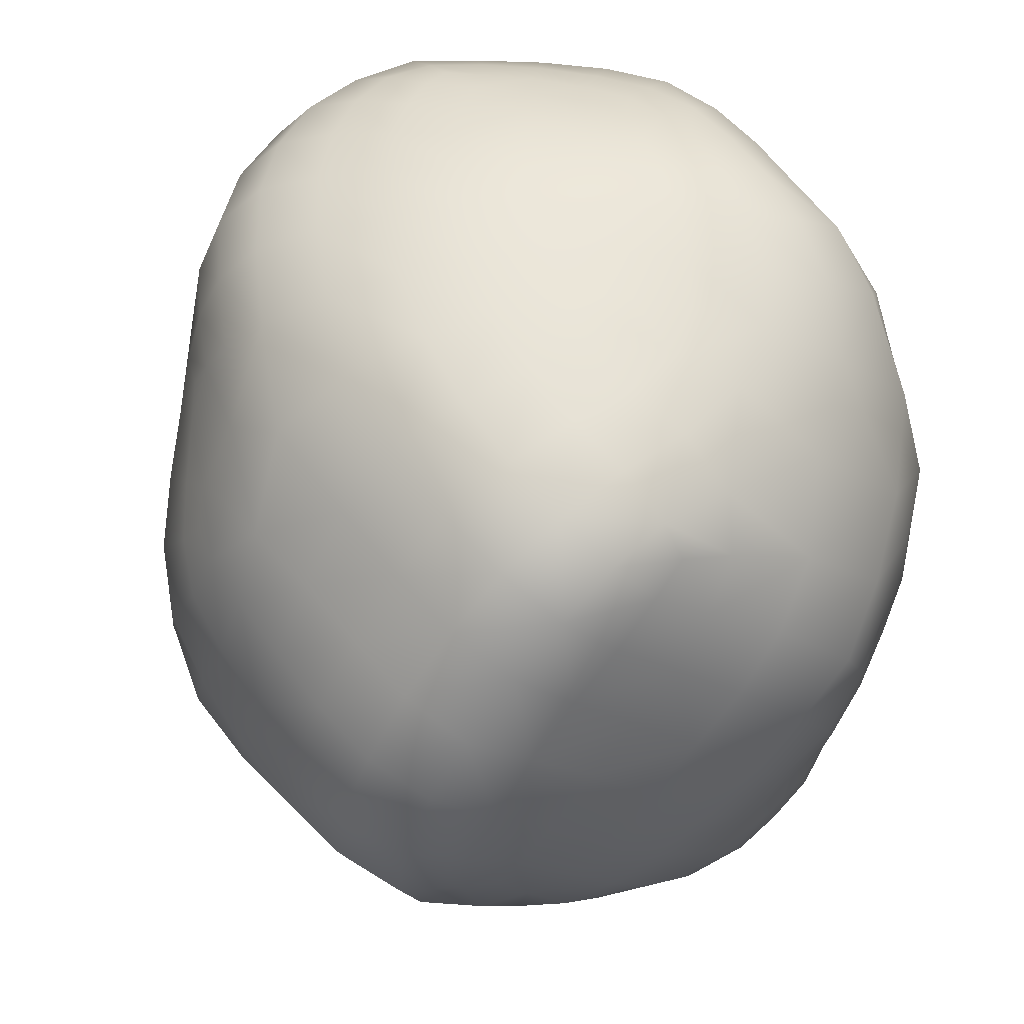
<metadata>
{"format":"obj","ext":"obj","renderer":"f3d","projection":"perspective","resolution":1024,"background":"white","views":[{"elev":59.9,"azim":144.1,"up":"+Z"}]}
</metadata>
<code>
g default
v 0.04668 0.05694 -0.8799
v 0.6483 0.7089 0.06658
v 0.6294 0.7146 0.2073
v 0.5607 0.7198 0.3416
v 0.4601 0.7038 0.4585
v 0.3485 0.6898 0.5608
v 0.3822 0.4033 -0.7652
v 0.5224 -0.4914 -0.2549
v -0.06283 0.09272 0.9142
v 0.06987 0.04355 0.917
v 0.2142 -0.002947 0.9082
v 0.368 -0.04544 0.8667
v -0.1045 -0.02355 0.9088
v 0.02774 -0.09516 0.917
v 0.1633 -0.1647 0.8991
v 0.2985 -0.2309 0.8567
v -0.155 -0.1363 0.9064
v -0.02746 -0.2215 0.9066
v 0.09773 -0.3063 0.8858
v -0.2091 -0.2402 0.89
v -0.09093 -0.3315 0.8864
v 0.02194 -0.4238 0.8593
v -0.1592 -0.4216 0.8529
v -0.2286 -0.4923 0.8166
v 0.323 0.6129 0.7533
v 0.3761 0.4834 0.8153
v 0.3932 0.3243 0.8364
v 0.3959 0.1504 0.8558
v 0.2272 0.477 0.8763
v 0.2425 0.3269 0.896
v 0.239 0.1653 0.9054
v 0.08897 0.3298 0.9033
v 0.09142 0.1873 0.9128
v -0.03943 0.2087 0.9083
v 0.4228 0.588 -0.4996
v 0.5074 0.629 -0.3504
v 0.7348 -0.2782 -0.1698
v 0.648 -0.3304 -0.329
v 0.5708 -0.2693 -0.5445
v 0.5199 -0.1275 -0.6399
v 0.3125 -0.1148 -0.7668
v 0.2502 0.0255 -0.8353
v -0.5774 -0.5723 -0.3495
v -0.5048 -0.68 -0.3265
v 0.6477 0.01379 -0.5555
v 0.4586 0.01598 -0.7251
v 0.5821 0.1607 -0.6424
v 0.3852 0.1542 -0.8016
v 0.4882 0.2959 -0.714
v 0.1701 0.159 -0.8724
v 0.2888 0.2799 -0.8461
v -0.02331 0.1745 -0.9069
v -0.4512 -0.3035 -0.6556
v -0.4682 -0.3869 -0.5848
v -0.4963 -0.4645 -0.505
v -0.5641 -0.4092 -0.4772
v -0.5232 -0.2442 -0.6225
v -0.6314 -0.366 -0.443
v -0.6203 -0.2784 -0.5028
v -0.6068 -0.1741 -0.5808
v -0.2915 -0.4852 -0.6737
v -0.3766 -0.3386 -0.7027
v -0.2826 -0.3608 -0.7588
v -0.3875 -0.2353 -0.7569
v -0.2961 -0.2295 -0.8172
v -0.332 -0.08863 -0.8531
v 0.5313 0.7658 0.1551
v 0.4542 0.7752 0.2589
v 0.3523 0.7671 0.3596
v 0.522 0.7775 -0.01276
v 0.4419 0.8117 0.06267
v 0.3495 0.828 0.1517
v 0.439 0.8046 -0.1378
v 0.3464 0.8517 -0.06526
v 0.42 0.7133 -0.3208
v -0.3893 -0.439 -0.6263
v -0.328 -0.5906 -0.5583
v -0.4208 -0.5239 -0.5309
v 0.02994 0.7145 0.6254
v -0.1045 0.7872 0.5069
v -0.2275 0.7189 0.5899
v -0.3843 0.7788 0.4079
v -0.4629 0.7578 0.1812
v -0.08422 -0.8993 0.3994
v -0.04559 -0.8855 0.2367
v -0.01031 -0.8492 0.05331
v 0.01778 -0.7963 -0.1597
v 0.442 0.6163 0.6558
v 0.5676 0.6276 0.5442
v 0.661 0.6345 0.403
v 0.7373 0.6368 0.2398
v 0.7536 0.6328 0.05295
v 0.4963 0.4833 0.7074
v 0.6174 0.4917 0.5847
v 0.7193 0.5015 0.434
v 0.7991 0.5012 0.2605
v 0.512 0.3248 0.7204
v 0.6283 0.338 0.5908
v 0.7365 0.35 0.4445
v 0.5209 0.148 0.7341
v 0.64 0.1769 0.5974
v 0.08381 0.2804 -0.9026
v 0.1893 0.3968 -0.8632
v 0.2747 0.498 -0.7681
v -0.1149 0.2788 -0.917
v -0.008683 0.3939 -0.9104
v 0.08841 0.503 -0.8472
v -0.09584 0.5011 -0.882
v -0.003246 0.5998 -0.8185
v -0.1643 0.5985 -0.8563
v 0.5696 -0.4555 0.3774
v 0.5943 -0.465 0.1643
v 0.4824 -0.5549 0.02626
v 0.6105 -0.4221 -0.087
v -0.1164 -0.8657 0.5455
v -0.1477 -0.8012 0.6593
v -0.1804 -0.716 0.7299
v 0.2194 -0.7728 0.0859
v 0.1553 -0.8302 0.2641
v 0.09765 -0.8487 0.4261
v 0.04639 -0.8358 0.5744
v -0.01226 -0.7749 0.691
v 0.3876 -0.6628 0.1728
v 0.3106 -0.7278 0.3224
v 0.2499 -0.7633 0.4708
v 0.1907 -0.7611 0.6146
v 0.432 -0.6221 0.399
v 0.3734 -0.6579 0.5263
v 0.5033 -0.5084 0.4662
v 0.5862 -0.3679 0.4565
v 0.6582 -0.2877 0.3923
v 0.7276 -0.2009 0.3357
v 0.6561 -0.3767 0.2942
v 0.7472 -0.2761 0.2208
v 0.6973 -0.3494 0.06942
v 0.5654 -0.2155 0.6246
v 0.5822 -0.2988 0.5354
v 0.6539 -0.2126 0.4741
v 0.7032 0.149 -0.4256
v 0.6468 0.2935 -0.4948
v -0.0743 -0.6817 0.7582
v 0.1144 -0.7052 0.7267
v 0.02975 -0.6143 0.7889
v 0.3111 -0.6509 0.655
v 0.2275 -0.6001 0.7613
v 0.4521 -0.5269 0.565
v 0.4004 -0.5091 0.6763
v 0.326 -0.4602 0.7813
v 0.5129 -0.4033 0.5699
v 0.4814 -0.3591 0.6709
v 0.4207 -0.2944 0.7804
v -0.2595 0.5243 -0.8662
v -0.1987 0.4011 -0.8984
v -0.3105 0.3067 -0.8736
v 0.7251 -0.07429 0.4325
v 0.7369 0.05266 0.446
v 0.6579 0.01485 0.5939
v 0.8027 0.1948 0.2815
v 0.7388 0.1975 0.4481
v 0.8079 0.3475 0.2712
v 0.8132 0.4851 0.06275
v 0.2163 -0.3873 0.8426
v 0.1273 -0.5151 0.8188
v -0.06035 -0.5163 0.8251
v -0.1449 -0.585 0.7951
v -0.2956 -0.5472 0.7822
v -0.2247 -0.6275 0.7637
v -0.3492 -0.591 0.7403
v -0.3861 -0.6463 0.6958
v -0.7702 -0.324 -0.2894
v -0.7812 -0.1977 -0.3311
v -0.78 -0.0533 -0.3761
v -0.7837 0.1126 -0.4203
v -0.4832 -0.777 -0.2362
v -0.6217 -0.6839 -0.1669
v -0.7194 -0.5683 -0.1383
v -0.7727 -0.4377 -0.1382
v -0.8002 -0.3037 -0.1568
v -0.8133 -0.1666 -0.1868
v -0.8145 -0.02158 -0.2165
v -0.8191 0.1315 -0.2409
v -0.7264 -0.5747 -0.003106
v -0.7784 -0.4303 0.000386
v -0.8097 -0.2892 -0.01032
v -0.8236 -0.1486 -0.02854
v -0.8291 -0.006699 -0.04701
v -0.8324 0.1373 -0.05771
v -0.8117 -0.2796 0.1421
v -0.8306 -0.141 0.1321
v -0.8388 -0.004783 0.1221
v -0.8441 0.1296 0.1214
v -0.8404 -0.007939 0.2829
v -0.8468 0.1153 0.2851
v 0.7784 -0.08898 0.3081
v 0.8395 0.01122 0.1288
v 0.831 0.1294 -0.07528
v 0.8468 0.1705 0.107
v 0.7481 0.2319 -0.272
v 0.8012 0.29 -0.1015
v 0.7641 0.4465 -0.1331
v -0.8234 0.2886 -0.2506
v -0.8422 0.2831 -0.05603
v -0.8459 0.2637 0.1385
v -0.8082 0.4008 0.1718
v -0.838 0.2296 0.3072
v -0.8001 0.344 0.3667
v -0.5351 -0.5255 -0.4244
v -0.5954 -0.4708 -0.4118
v -0.5718 0.1666 -0.7641
v -0.4391 0.2346 -0.8359
v -0.7222 0.2991 -0.6075
v -0.6129 0.3447 -0.7368
v -0.7131 0.4735 -0.5695
v -0.754 -0.1224 0.678
v -0.6651 -0.2458 0.7445
v -0.559 -0.3388 0.762
v -0.5056 -0.4255 0.7496
v -0.1802 0.1492 0.8961
v -0.2314 0.0517 0.8952
v -0.2815 -0.05307 0.8938
v -0.3284 -0.1556 0.8813
v -0.371 -0.2478 0.854
v -0.265 -0.3306 0.8633
v -0.4115 -0.3262 0.8234
v -0.3206 -0.4046 0.8268
v -0.4517 -0.3843 0.7859
v -0.3755 -0.4627 0.7857
v -0.7896 0.2872 -0.4359
v -0.8129 0.4288 -0.04127
v -0.7919 0.4359 -0.2425
v -0.7674 0.4475 -0.4183
v -0.7343 0.548 0.2104
v -0.7388 0.5603 -0.02471
v -0.7268 0.5604 -0.2258
v -0.6982 0.5622 -0.3763
v -0.5282 0.4422 0.7058
v -0.392 0.3345 0.8188
v -0.2802 0.2314 0.8638
v -0.6099 0.2839 0.7383
v -0.4776 0.2162 0.8236
v -0.3521 0.1335 0.8669
v -0.5312 0.09225 0.8353
v -0.4057 0.02528 0.8703
v -0.5627 -0.03029 0.8318
v -0.4459 -0.0832 0.8619
v -0.4762 -0.1841 0.8407
v -0.4958 -0.2691 0.8093
v 0.134 0.7442 0.5462
v 0.01543 0.8193 0.4221
v -0.1054 0.8902 0.2657
v -0.2448 0.8646 0.3419
v -0.08595 0.8903 0.003067
v -0.2104 0.8833 0.06931
v -0.3379 0.8382 0.1312
v -0.1725 0.8471 -0.1839
v -0.2874 0.8353 -0.1308
v -0.4004 0.7931 -0.07953
v -0.5124 0.7312 -0.03896
v -0.2459 0.8139 -0.3642
v -0.3473 0.783 -0.3163
v -0.4443 0.7373 -0.2699
v -0.5384 0.6862 -0.2298
v -0.2098 0.7902 -0.5686
v -0.3103 0.7757 -0.5258
v -0.4047 0.7346 -0.48
v -0.4928 0.6859 -0.4307
v -0.5728 0.6416 -0.3775
v -0.263 0.7303 -0.702
v -0.3608 0.7068 -0.6692
v -0.6398 -0.5089 -0.3407
v -0.6852 -0.4335 -0.351
v -0.702 -0.3432 -0.3839
v -0.7067 -0.237 -0.4388
v -0.7039 -0.1043 -0.5063
v -0.6059 -0.627 -0.2728
v -0.6862 -0.5416 -0.2536
v -0.43 -0.1226 -0.7799
v -0.4986 0.00896 -0.7841
v -0.3804 0.07099 -0.8566
v 0.7933 -0.2104 -0.001432
v 0.8137 -0.1439 0.1624
v 0.7917 -0.09582 -0.2252
v 0.8392 -0.04126 -0.04826
v 0.7807 0.07964 -0.2395
v -0.5587 0.6255 -0.5685
v -0.6434 0.5842 -0.4874
v -0.2871 0.6385 -0.8046
v -0.3836 0.5989 -0.7828
v -0.496 0.556 -0.748
v -0.6151 0.5165 -0.6824
v -0.3654 0.4593 -0.8511
v -0.4856 0.3985 -0.8103
v -0.8108 0.2512 0.4931
v -0.7373 0.3032 0.613
v -0.7579 0.1499 0.6676
v -0.6687 -0.000521 0.7676
v 0.5135 0.7315 -0.1949
v -0.0743 -0.01438 -0.8809
v -0.03365 -0.1562 -0.849
v 0.1524 -0.2192 -0.7744
v -0.000641 -0.3024 -0.7844
v 0.1885 -0.3634 -0.6821
v 0.01826 -0.4521 -0.6922
v 0.4101 -0.3997 -0.5741
v 0.221 -0.5051 -0.5632
v 0.01911 -0.5896 -0.5556
v 0.4501 -0.4839 -0.4259
v 0.2611 -0.622 -0.4001
v 0.01987 -0.7243 -0.3831
v -0.452 -0.7959 -0.07694
v -0.6127 -0.6996 -0.02685
v -0.446 -0.8035 0.09334
v -0.6086 -0.7014 0.1245
v -0.7256 -0.5725 0.1437
v -0.7786 -0.4222 0.147
v -0.4416 -0.7916 0.2559
v -0.5967 -0.6879 0.274
v -0.7159 -0.5621 0.2881
v -0.7772 -0.4157 0.2934
v -0.8138 -0.2741 0.2927
v -0.8317 -0.1378 0.2884
v -0.4403 -0.7795 0.4
v -0.5822 -0.6714 0.4106
v -0.7037 -0.553 0.4235
v -0.7749 -0.4124 0.4313
v -0.8112 -0.27 0.4349
v -0.8284 -0.1338 0.4344
v -0.8341 -0.006792 0.4298
v -0.8385 0.1085 0.4222
v -0.4367 -0.7593 0.5307
v -0.5651 -0.6513 0.534
v -0.6833 -0.5429 0.5491
v -0.7592 -0.4058 0.5604
v -0.7886 -0.2627 0.5646
v -0.7979 -0.127 0.5648
v -0.8055 0.001619 0.5599
v -0.416 -0.7075 0.6303
v -0.5319 -0.6138 0.6325
v -0.6315 -0.5062 0.645
v -0.7076 -0.3858 0.6634
v -0.7435 -0.2542 0.6738
v -0.483 -0.5619 0.6973
v -0.5675 -0.4644 0.7064
v -0.6309 -0.3595 0.724
v -0.4313 -0.5127 0.7457
v 0.1912 0.5959 0.8101
v 0.05428 0.5832 0.8246
v 0.07 0.468 0.8828
v -0.05555 0.329 0.8881
v 0.2384 0.6829 0.6523
v 0.2427 0.7576 0.4546
v 0.2442 0.8325 0.2429
v 0.1302 0.8277 0.3313
v 0.2465 0.8778 0.0167
v 0.1388 0.8943 0.1019
v 0.02064 0.8993 0.1852
v 0.3379 0.7952 -0.2755
v 0.2443 0.8519 -0.2134
v 0.1399 0.8773 -0.1404
v 0.03062 0.8882 -0.06715
v 0.3291 0.6826 -0.4628
v 0.2412 0.7681 -0.4232
v 0.1465 0.8324 -0.3718
v 0.04254 0.8506 -0.3061
v -0.06306 0.8526 -0.2424
v 0.1575 0.7347 -0.5736
v 0.06303 0.8017 -0.5294
v -0.04084 0.8243 -0.4697
v -0.1426 0.8212 -0.4135
v -0.01302 0.7539 -0.6703
v -0.1111 0.7915 -0.6198
v -0.1701 0.7303 -0.7388
v -0.1046 0.5876 0.7869
v -0.05848 0.6651 0.6974
v 0.131 0.6612 0.7173
v 0.7032 0.3827 -0.3183
v -0.4012 -0.6681 -0.4311
v -0.472 -0.5868 -0.4353
v 0.338 0.5559 -0.6361
v 0.174 0.5921 -0.7446
v 0.2466 0.6447 -0.6063
v 0.07996 0.6805 -0.7111
v -0.08446 0.6833 -0.7855
v 0.106 -0.07832 -0.8441
v 0.3625 -0.2574 -0.6787
v -0.2582 0.4238 0.8287
v -0.1837 0.3025 0.8683
v -0.5296 0.6595 0.4637
v -0.5974 0.665 0.2108
v -0.6286 0.6584 -0.02115
v -0.6312 0.6292 -0.2131
v -0.5417 -0.3302 -0.5469
v -0.2016 -0.05192 -0.8814
v -0.1688 -0.2075 -0.8565
v -0.1497 -0.3537 -0.7907
v -0.1485 -0.5001 -0.7019
v -0.1779 -0.6347 -0.5685
v 0.6053 0.7235 -0.07406
v -0.4616 0.6703 -0.628
v 0.5019 -0.5544 0.2781
v -0.2863 -0.7056 0.7067
v -0.2883 -0.7825 0.6439
v -0.2855 -0.843 0.5354
v -0.2684 -0.8532 0.3936
v -0.2542 -0.8634 0.2395
v -0.2419 -0.8654 0.06208
v -0.2343 -0.8452 -0.1381
v 0.6543 -0.1178 0.5399
v -0.7453 -0.4423 -0.2645
v -0.6512 0.137 0.7644
v -0.5781 -0.1442 0.8116
v -0.08884 0.4576 0.8555
v 0.7972 0.04781 0.2924
v 0.8389 0.3299 0.08336
v 0.6226 0.5344 -0.3572
v -0.4964 -0.1662 -0.7009
v -0.5805 -0.06337 -0.6782
v -0.816 0.129 0.5453
v -0.754 0.007467 0.6754
v -0.6728 -0.1262 0.7574
v -0.5792 -0.246 0.7843
v 0.414 0.4787 -0.6612
v -0.227 0.1379 -0.8956
v -0.5052 -0.3292 0.7866
v 0.5726 0.7508 0.07379
v 0.6891 0.6101 -0.1585
v 0.04676 0.6357 0.7504
v -0.6317 0.6102 -0.3316
v -0.4442 -0.2369 -0.7071
v -0.2865 -0.646 0.7398
v 0.7428 0.04121 -0.366
v 0.5669 0.6635 -0.2376
v -0.6906 0.4893 0.4889
v -0.1034 0.09467 -0.9017
v 0.7048 -0.1352 -0.4198
v 0.7056 -0.1595 0.4167
v -0.6383 -0.4263 -0.4033
v -0.3469 0.5847 0.6923
v 0.5348 -0.4267 0.5013
v 0.3145 -0.675 -0.1486
v -0.1358 0.2218 0.8935
v 0.5349 0.4507 -0.5542
v -0.6963 0.0802 -0.6121
v -0.2108 0.6667 -0.8154
v 0.5281 -0.07748 0.7464
v -0.8343 0.197 0.4126
v -0.5193 -0.6156 -0.3678
v 0.5651 -0.3672 -0.4395
v -0.2536 -0.7856 -0.3743
g Rock6Low
f 1 50 42 384
f 1 52 102 50
f 1 298 434 52
f 1 384 299 298
f 2 398 70 425
f 2 92 426 398
f 2 3 91 92
f 2 425 67 3
f 3 67 68 4
f 3 4 90 91
f 4 68 69 5
f 4 5 89 90
f 5 6 88 89
f 5 69 351 6
f 6 350 25 88
f 6 351 248 350
f 7 104 379 422
f 7 51 103 104
f 7 49 48 51
f 7 422 442 49
f 8 440 308 307
f 8 114 113 440
f 8 38 37 114
f 8 307 448 38
f 9 13 14 10
f 9 218 219 13
f 9 34 441 218
f 9 10 33 34
f 10 14 15 11
f 10 11 31 33
f 11 12 28 31
f 11 15 16 12
f 12 445 100 28
f 12 16 151 445
f 13 17 18 14
f 13 219 220 17
f 14 18 19 15
f 15 19 162 16
f 16 162 148 151
f 17 220 221 20
f 17 20 21 18
f 18 21 22 19
f 19 22 163 162
f 20 221 222 223
f 20 223 23 21
f 21 23 164 22
f 22 164 143 163
f 23 24 165 164
f 23 223 225 24
f 24 166 167 165
f 24 225 227 166
f 25 350 375 346
f 25 26 93 88
f 25 346 29 26
f 26 27 97 93
f 26 29 30 27
f 27 30 31 28
f 27 28 100 97
f 29 348 32 30
f 29 346 347 348
f 30 32 33 31
f 32 349 34 33
f 32 348 412 349
f 34 349 387 441
f 35 379 381 361
f 35 442 422 379
f 35 36 415 442
f 35 361 75 36
f 36 432 426 415
f 36 75 297 432
f 37 282 283 280
f 37 38 435 282
f 37 280 135 114
f 38 448 39 435
f 39 304 385 40
f 39 448 307 304
f 39 40 45 435
f 40 46 47 45
f 40 385 41 46
f 41 42 48 46
f 41 300 384 42
f 41 385 302 300
f 42 50 51 48
f 43 270 208 207
f 43 275 276 270
f 43 447 44 275
f 43 207 378 447
f 44 377 449 174
f 44 447 378 377
f 44 174 175 275
f 45 47 140 139
f 45 139 431 435
f 46 48 49 47
f 47 49 442 140
f 50 102 103 51
f 52 105 106 102
f 52 434 423 105
f 53 62 76 54
f 53 429 64 62
f 53 57 416 429
f 53 54 392 57
f 54 76 78 55
f 54 55 56 392
f 55 78 378 207
f 55 207 208 56
f 56 208 437 58
f 56 58 59 392
f 57 60 417 416
f 57 392 59 60
f 58 272 273 59
f 58 437 271 272
f 59 273 274 60
f 60 274 443 417
f 61 76 62 63
f 61 77 78 76
f 61 396 397 77
f 61 63 395 396
f 62 64 65 63
f 63 65 394 395
f 64 277 66 65
f 64 429 416 277
f 65 66 393 394
f 66 277 278 279
f 66 279 423 393
f 67 71 72 68
f 67 425 70 71
f 68 72 352 69
f 69 352 353 351
f 70 398 297 73
f 70 73 74 71
f 71 74 354 72
f 72 354 355 352
f 73 357 358 74
f 73 297 75 357
f 74 358 359 354
f 75 361 362 357
f 77 377 378 78
f 77 397 449 377
f 79 248 249 80
f 79 375 350 248
f 79 374 427 375
f 79 80 81 374
f 80 249 250 251
f 80 251 82 81
f 81 82 388 438
f 81 438 373 374
f 82 83 389 388
f 82 251 254 83
f 83 254 257 258
f 83 258 390 389
f 84 115 403 404
f 84 120 121 115
f 84 85 119 120
f 84 404 405 85
f 85 405 406 86
f 85 86 118 119
f 86 406 407 87
f 86 87 440 118
f 87 407 449 309
f 87 309 308 440
f 88 93 94 89
f 89 94 95 90
f 90 95 96 91
f 91 96 161 92
f 92 161 200 426
f 93 97 98 94
f 94 98 99 95
f 95 99 160 96
f 96 160 414 161
f 97 100 101 98
f 98 101 159 99
f 99 159 158 160
f 100 445 157 101
f 101 157 156 159
f 102 106 107 103
f 103 107 380 104
f 104 380 381 379
f 105 423 154 153
f 105 153 108 106
f 106 108 109 107
f 107 109 382 380
f 108 110 383 109
f 108 153 152 110
f 109 383 370 382
f 110 152 287 444
f 110 444 372 383
f 111 129 127 400
f 111 130 439 129
f 111 133 131 130
f 111 400 112 133
f 112 135 134 133
f 112 113 114 135
f 112 400 123 113
f 113 123 118 440
f 115 116 402 403
f 115 121 122 116
f 116 122 141 117
f 116 117 401 402
f 117 141 165 167
f 117 167 430 401
f 118 123 124 119
f 119 124 125 120
f 120 125 126 121
f 121 126 142 122
f 122 142 143 141
f 123 400 127 124
f 124 127 128 125
f 125 128 144 126
f 126 144 145 142
f 127 129 146 128
f 128 146 147 144
f 129 439 149 146
f 130 131 138 137
f 130 137 149 439
f 131 133 134 132
f 131 132 436 138
f 132 134 281 194
f 132 194 155 436
f 134 135 280 281
f 136 150 149 137
f 136 445 151 150
f 136 408 157 445
f 136 137 138 408
f 138 436 155 408
f 139 140 376 198
f 139 198 284 431
f 140 442 415 376
f 141 143 164 165
f 142 145 163 143
f 144 147 148 145
f 145 148 162 163
f 146 149 150 147
f 147 150 151 148
f 152 291 288 287
f 152 153 154 291
f 154 210 292 291
f 154 423 279 210
f 155 194 413 156
f 155 156 157 408
f 156 413 158 159
f 158 197 414 160
f 158 413 195 197
f 161 414 199 200
f 166 227 345 168
f 166 168 430 167
f 168 345 342 169
f 168 169 401 430
f 169 342 338 337
f 169 337 402 401
f 170 171 273 272
f 170 178 179 171
f 170 409 177 178
f 170 272 271 409
f 171 179 180 172
f 171 172 274 273
f 172 180 181 173
f 172 173 443 274
f 173 181 201 228
f 173 228 211 443
f 174 310 311 175
f 174 449 407 310
f 175 311 182 176
f 175 176 276 275
f 176 182 183 177
f 176 177 409 276
f 177 183 184 178
f 178 184 185 179
f 179 185 186 180
f 180 186 187 181
f 181 187 202 201
f 182 314 315 183
f 182 311 313 314
f 183 315 188 184
f 184 188 189 185
f 185 189 190 186
f 186 190 191 187
f 187 191 203 202
f 188 315 319 320
f 188 320 321 189
f 189 321 192 190
f 190 192 193 191
f 191 193 205 203
f 192 321 327 328
f 192 328 329 193
f 193 329 446 205
f 194 281 195 413
f 195 283 196 197
f 195 281 280 283
f 196 199 414 197
f 196 284 198 199
f 196 283 282 284
f 198 376 200 199
f 200 376 415 426
f 201 230 231 228
f 201 202 229 230
f 202 203 204 229
f 203 205 206 204
f 204 206 433 232
f 204 232 233 229
f 205 446 293 206
f 206 293 294 433
f 208 270 271 437
f 209 210 279 278
f 209 212 292 210
f 209 443 211 212
f 209 278 417 443
f 211 228 231 213
f 211 213 290 212
f 212 290 289 292
f 213 231 235 286
f 213 286 285 290
f 214 335 334 341
f 214 419 336 335
f 214 420 296 419
f 214 341 215 420
f 215 344 216 421
f 215 341 340 344
f 215 421 411 420
f 216 217 226 424
f 216 344 343 217
f 216 424 247 421
f 217 343 342 345
f 217 345 227 226
f 218 238 241 219
f 218 441 387 238
f 219 241 243 220
f 220 243 245 221
f 221 245 246 222
f 222 224 225 223
f 222 246 247 224
f 224 226 227 225
f 224 247 424 226
f 229 233 234 230
f 230 234 235 231
f 232 389 390 233
f 232 433 388 389
f 233 390 391 234
f 234 391 428 235
f 235 428 267 286
f 236 433 294 239
f 236 438 388 433
f 236 237 386 438
f 236 239 240 237
f 237 240 241 238
f 237 238 387 386
f 239 294 295 410
f 239 410 242 240
f 240 242 243 241
f 242 244 245 243
f 242 410 296 244
f 244 296 420 411
f 244 411 246 245
f 246 411 421 247
f 248 351 353 249
f 249 353 356 250
f 250 253 254 251
f 250 356 252 253
f 252 360 365 255
f 252 356 355 360
f 252 255 256 253
f 253 256 257 254
f 255 259 260 256
f 255 365 369 259
f 256 260 261 257
f 257 261 262 258
f 258 262 391 390
f 259 264 265 260
f 259 369 263 264
f 260 265 266 261
f 261 266 267 262
f 262 267 428 391
f 263 371 372 268
f 263 369 368 371
f 263 268 269 264
f 264 269 399 265
f 265 399 285 266
f 266 285 286 267
f 268 287 288 269
f 268 372 444 287
f 269 288 289 399
f 270 276 409 271
f 277 416 417 278
f 282 435 431 284
f 285 399 289 290
f 288 291 292 289
f 293 418 295 294
f 293 446 329 418
f 295 419 296 410
f 295 418 336 419
f 297 398 426 432
f 298 393 423 434
f 298 299 394 393
f 299 384 300 301
f 299 301 395 394
f 300 302 303 301
f 301 303 396 395
f 302 305 306 303
f 302 385 304 305
f 303 306 397 396
f 304 307 308 305
f 305 308 309 306
f 306 309 449 397
f 310 312 313 311
f 310 407 406 312
f 312 316 317 313
f 312 406 405 316
f 313 317 318 314
f 314 318 319 315
f 316 322 323 317
f 316 405 404 322
f 317 323 324 318
f 318 324 325 319
f 319 325 326 320
f 320 326 327 321
f 322 330 331 323
f 322 404 403 330
f 323 331 332 324
f 324 332 333 325
f 325 333 334 326
f 326 334 335 327
f 327 335 336 328
f 328 336 418 329
f 330 337 338 331
f 330 403 402 337
f 331 338 339 332
f 332 339 340 333
f 333 340 341 334
f 338 342 343 339
f 339 343 344 340
f 346 375 427 347
f 347 373 412 348
f 347 427 374 373
f 349 412 386 387
f 352 355 356 353
f 354 359 360 355
f 357 362 363 358
f 358 363 364 359
f 359 364 365 360
f 361 381 366 362
f 362 366 367 363
f 363 367 368 364
f 364 368 369 365
f 366 382 370 367
f 366 381 380 382
f 367 370 371 368
f 370 383 372 371
f 373 438 386 412

</code>
